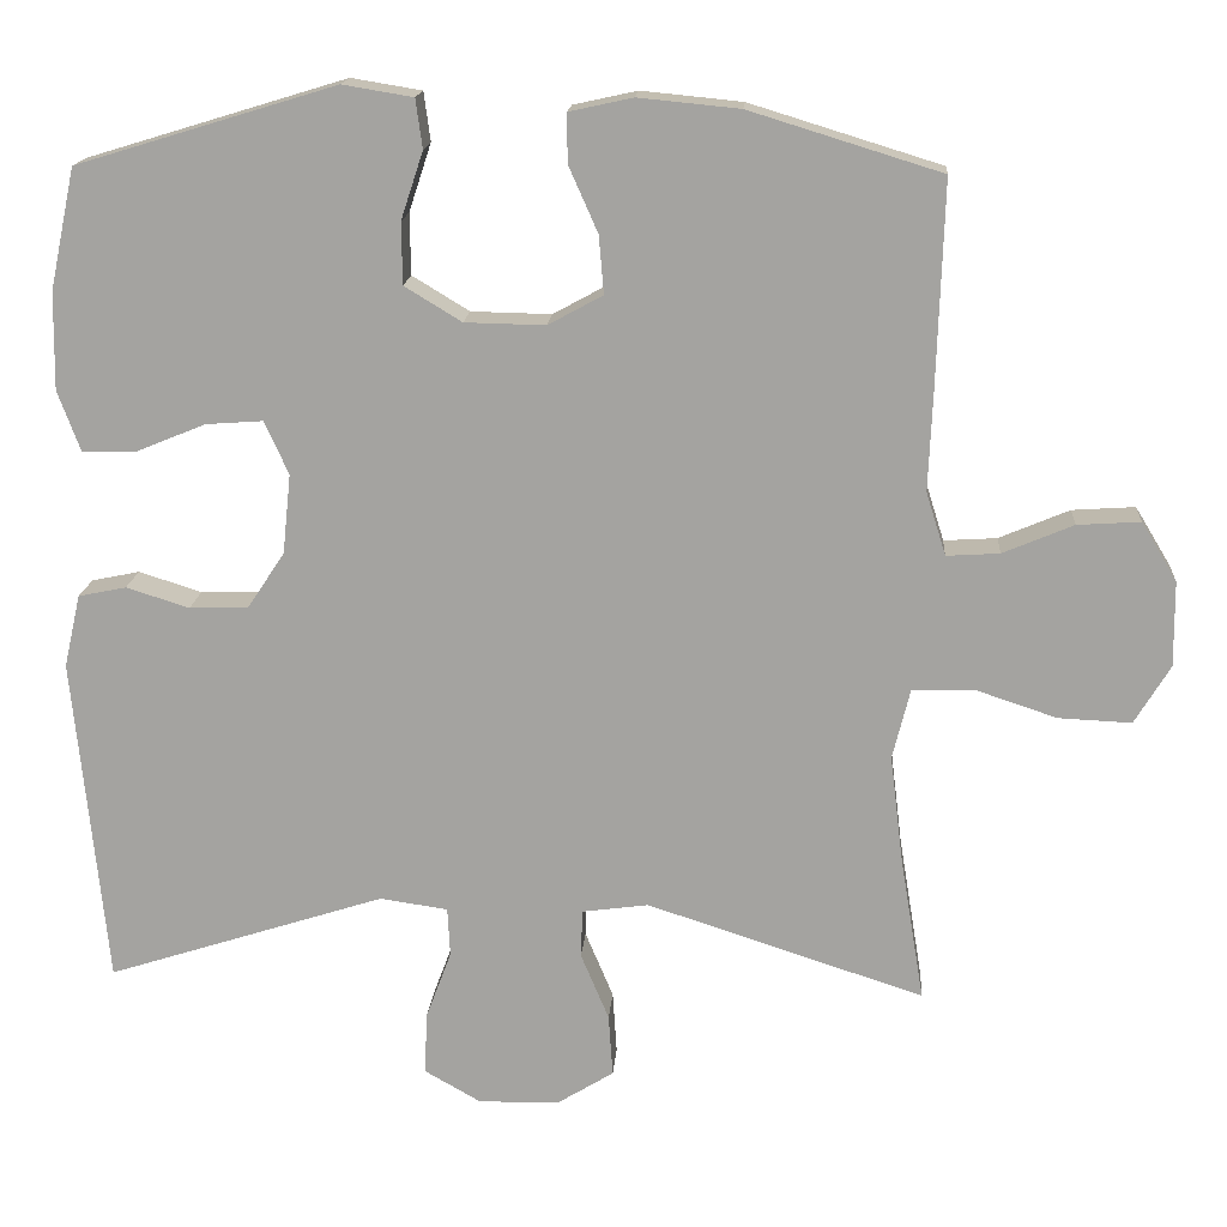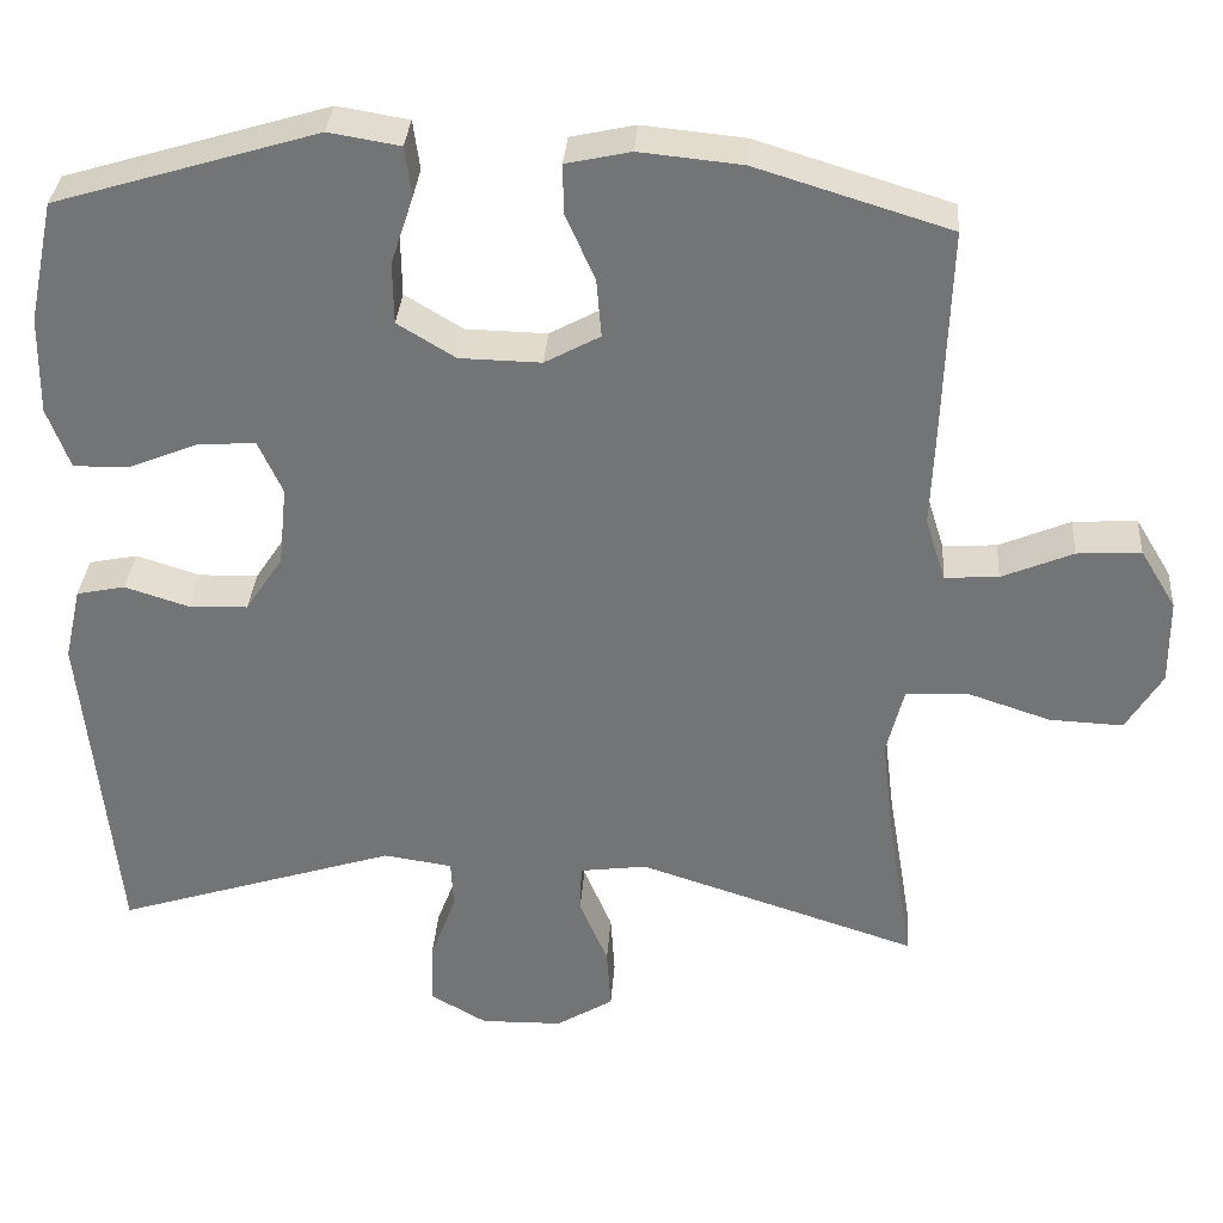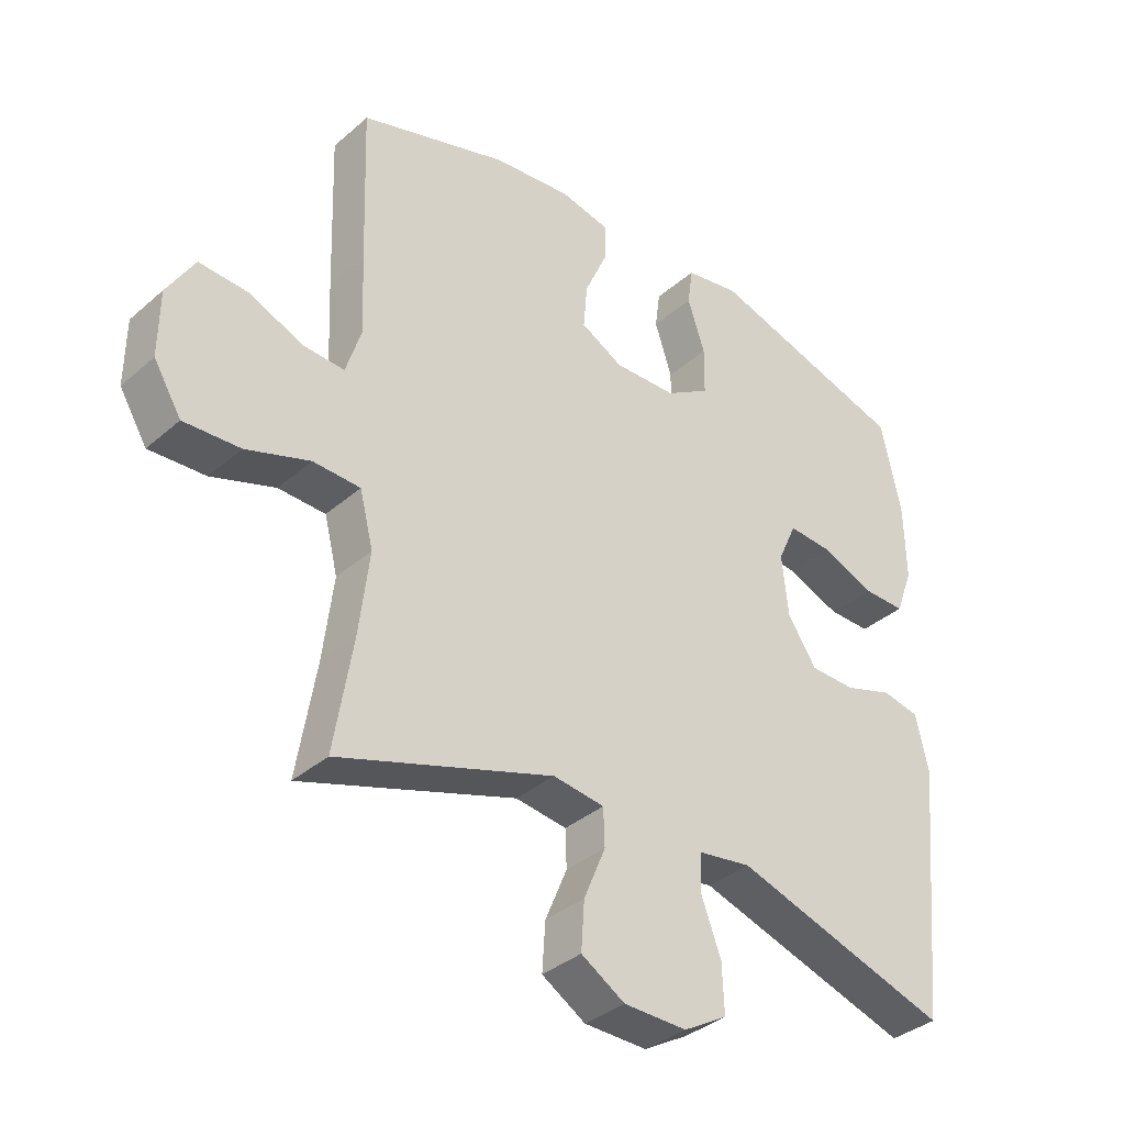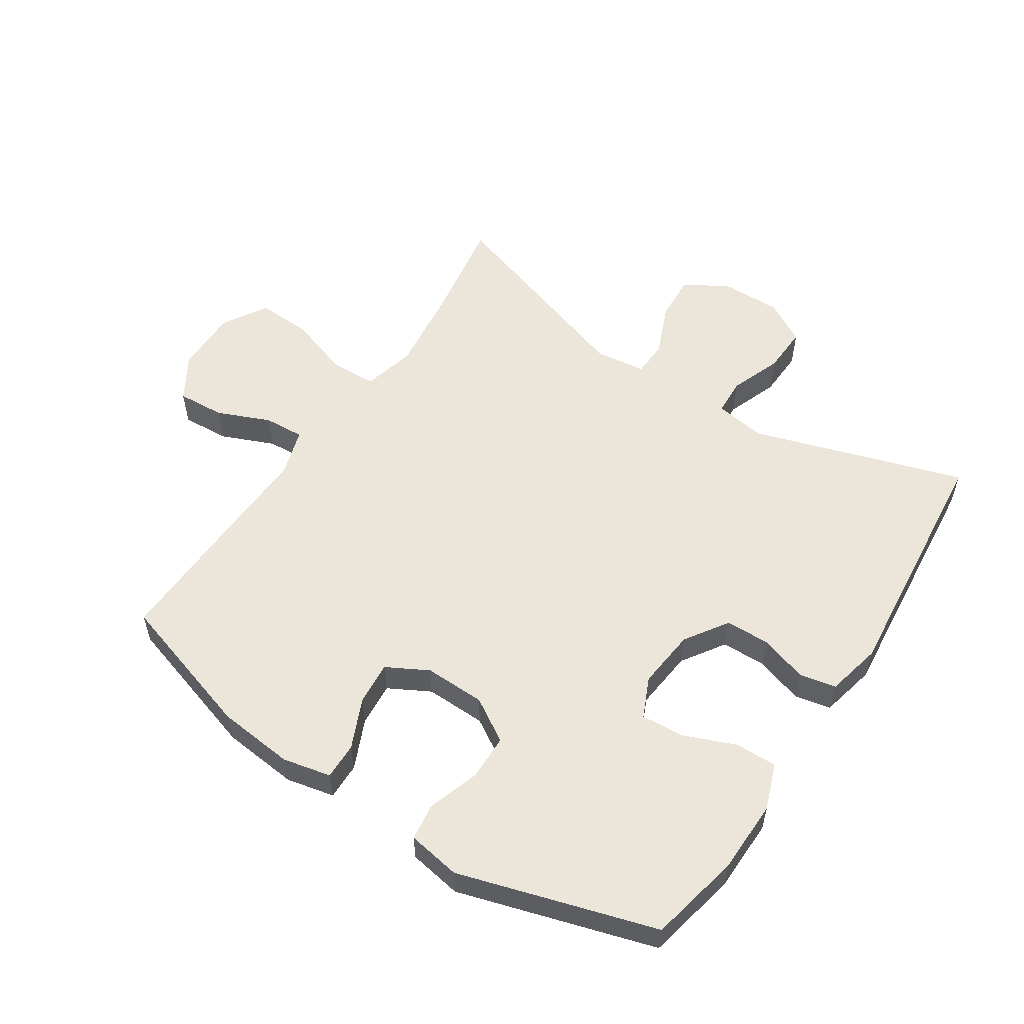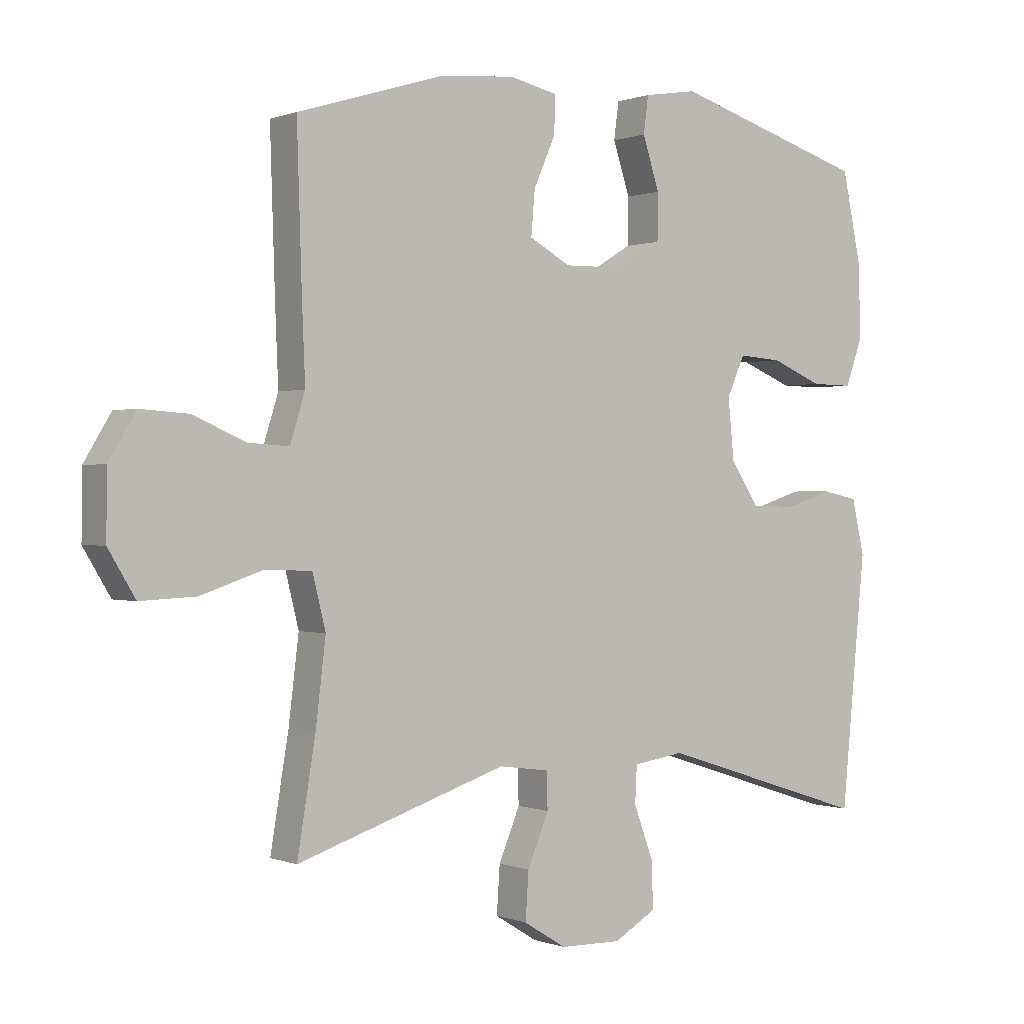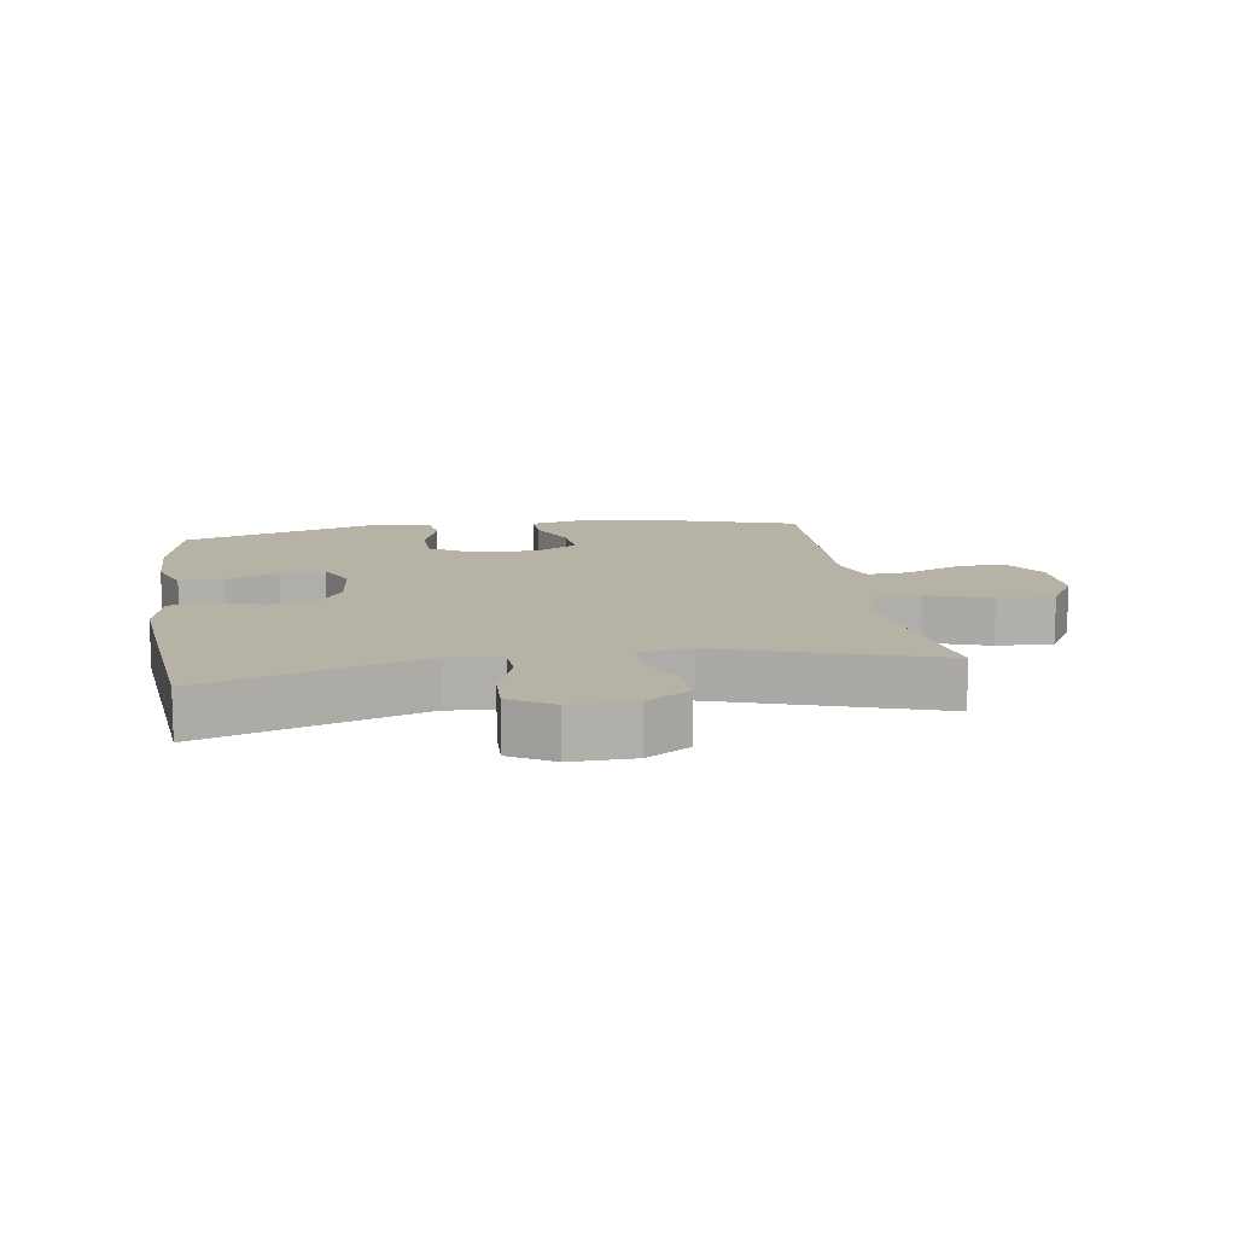
<metadata>
{"format":"obj","ext":"obj","renderer":"f3d","projection":"perspective","resolution":1024,"background":"white","views":[{"elev":16.3,"azim":-175.9,"up":"+Z"},{"elev":33.4,"azim":-175.9,"up":"+Z"},{"elev":-35.8,"azim":-41.4,"up":"+Z"},{"elev":55.5,"azim":33.4,"up":"+Y"},{"elev":0.3,"azim":-36.1,"up":"+Z"},{"elev":12.2,"azim":171.2,"up":"+Y"}]}
</metadata>
<code>
v 0.5 0.07 0.5
v 0.531 0.07 0.354
v 0.533 0.07 0.237
v 0.506 0.07 0.164
v 0.44 0.07 0.165
v 0.357 0.07 0.199
v 0.288 0.07 0.204
v 0.259 0.07 0.14
v 0.269 0.07 0.044
v 0.314 0.07 -0.024
v 0.385 0.07 -0.026
v 0.461 0.07 -0.002
v 0.519 0.07 -0.014
v 0.539 0.07 -0.102
v 0.5 0.07 -0.5
v 0.163 0.07 -0.392
v 0.081 0.07 -0.404
v 0.078 0.07 -0.463
v 0.109 0.07 -0.546
v 0.112 0.07 -0.621
v 0.044 0.07 -0.66
v -0.054 0.07 -0.658
v -0.122 0.07 -0.616
v -0.117 0.07 -0.541
v -0.083 0.07 -0.46
v -0.085 0.07 -0.402
v -0.165 0.07 -0.391
v -0.5 0.07 -0.5
v -0.471 0.07 -0.325
v -0.455 0.07 -0.194
v -0.476 0.07 -0.11
v -0.55 0.07 -0.107
v -0.649 0.07 -0.14
v -0.737 0.07 -0.144
v -0.78 0.07 -0.073
v -0.779 0.07 0.03
v -0.736 0.07 0.101
v -0.66 0.07 0.096
v -0.575 0.07 0.06
v -0.511 0.07 0.056
v -0.487 0.07 0.132
v -0.492 0.07 0.252
v -0.5 0.07 0.5
v -0.269 0.07 0.571
v -0.147 0.07 0.583
v -0.07 0.07 0.566
v -0.071 0.07 0.507
v -0.106 0.07 0.428
v -0.112 0.07 0.358
v -0.046 0.07 0.322
v 0.051 0.07 0.324
v 0.12 0.07 0.366
v 0.121 0.07 0.44
v 0.094 0.07 0.522
v 0.102 0.07 0.581
v 0.187 0.07 0.595
v 0.5 0 0.5
v 0.531 0 0.354
v 0.533 0 0.237
v 0.506 0 0.164
v 0.44 0 0.165
v 0.357 0 0.199
v 0.288 0 0.204
v 0.259 0 0.14
v 0.269 0 0.044
v 0.314 0 -0.024
v 0.385 0 -0.026
v 0.461 0 -0.002
v 0.519 0 -0.014
v 0.539 0 -0.102
v 0.5 0 -0.5
v 0.163 0 -0.392
v 0.081 0 -0.404
v 0.078 0 -0.463
v 0.109 0 -0.546
v 0.112 0 -0.621
v 0.044 0 -0.66
v -0.054 0 -0.658
v -0.122 0 -0.616
v -0.117 0 -0.541
v -0.083 0 -0.46
v -0.085 0 -0.402
v -0.165 0 -0.391
v -0.5 0 -0.5
v -0.471 0 -0.325
v -0.455 0 -0.194
v -0.476 0 -0.11
v -0.55 0 -0.107
v -0.649 0 -0.14
v -0.737 0 -0.144
v -0.78 0 -0.073
v -0.779 0 0.03
v -0.736 0 0.101
v -0.66 0 0.096
v -0.575 0 0.06
v -0.511 0 0.056
v -0.487 0 0.132
v -0.492 0 0.252
v -0.5 0 0.5
v -0.269 0 0.571
v -0.147 0 0.583
v -0.07 0 0.566
v -0.071 0 0.507
v -0.106 0 0.428
v -0.112 0 0.358
v -0.046 0 0.322
v 0.051 0 0.324
v 0.12 0 0.366
v 0.121 0 0.44
v 0.094 0 0.522
v 0.102 0 0.581
v 0.187 0 0.595
f 53 54 55 56
f 52 53 56 1
f 51 52 1 2
f 45 46 47 48
f 45 48 49
f 44 45 49
f 41 42 43 44
f 40 41 44 49
f 36 37 38 39
f 36 39 40
f 35 36 40
f 32 33 34 35
f 31 32 35 40
f 30 31 40 49
f 27 28 29
f 26 27 29 30
f 22 23 24 25
f 22 25 26
f 21 22 26
f 18 19 20 21
f 17 18 21 26
f 16 17 26 30
f 14 15 16
f 11 12 13 14
f 10 11 14 16
f 9 10 16 30
f 3 4 5 6
f 51 2 3 6
f 50 51 6 7
f 8 9 30 49
f 8 49 50
f 7 8 50
f 112 111 110 109
f 57 112 109 108
f 58 57 108 107
f 104 103 102 101
f 105 104 101
f 105 101 100
f 100 99 98 97
f 105 100 97 96
f 95 94 93 92
f 96 95 92
f 96 92 91
f 91 90 89 88
f 96 91 88 87
f 105 96 87 86
f 85 84 83
f 86 85 83 82
f 81 80 79 78
f 82 81 78
f 82 78 77
f 77 76 75 74
f 82 77 74 73
f 86 82 73 72
f 72 71 70
f 70 69 68 67
f 72 70 67 66
f 86 72 66 65
f 62 61 60 59
f 62 59 58 107
f 63 62 107 106
f 105 86 65 64
f 106 105 64
f 106 64 63
f 1 57 58 2
f 2 58 59 3
f 3 59 60 4
f 4 60 61 5
f 5 61 62 6
f 6 62 63 7
f 7 63 64 8
f 8 64 65 9
f 9 65 66 10
f 10 66 67 11
f 11 67 68 12
f 12 68 69 13
f 13 69 70 14
f 14 70 71 15
f 15 71 72 16
f 16 72 73 17
f 17 73 74 18
f 18 74 75 19
f 19 75 76 20
f 20 76 77 21
f 21 77 78 22
f 22 78 79 23
f 23 79 80 24
f 24 80 81 25
f 25 81 82 26
f 26 82 83 27
f 27 83 84 28
f 28 84 85 29
f 29 85 86 30
f 30 86 87 31
f 31 87 88 32
f 32 88 89 33
f 33 89 90 34
f 34 90 91 35
f 35 91 92 36
f 36 92 93 37
f 37 93 94 38
f 38 94 95 39
f 39 95 96 40
f 40 96 97 41
f 41 97 98 42
f 42 98 99 43
f 43 99 100 44
f 44 100 101 45
f 45 101 102 46
f 46 102 103 47
f 47 103 104 48
f 48 104 105 49
f 49 105 106 50
f 50 106 107 51
f 51 107 108 52
f 52 108 109 53
f 53 109 110 54
f 54 110 111 55
f 55 111 112 56
f 56 112 57 1

</code>
